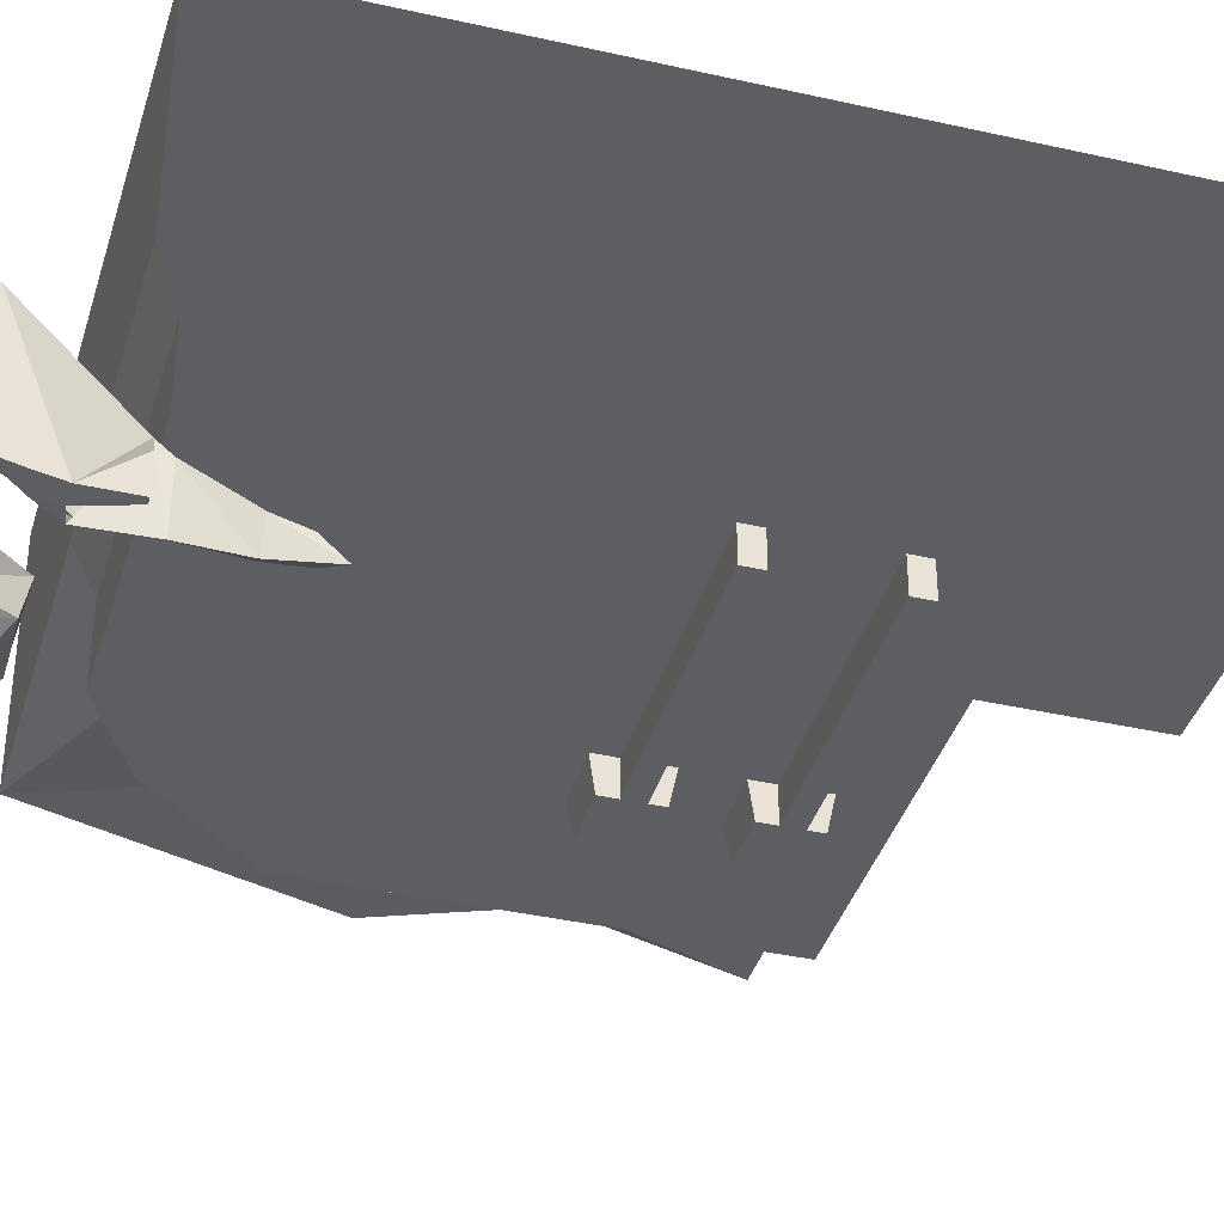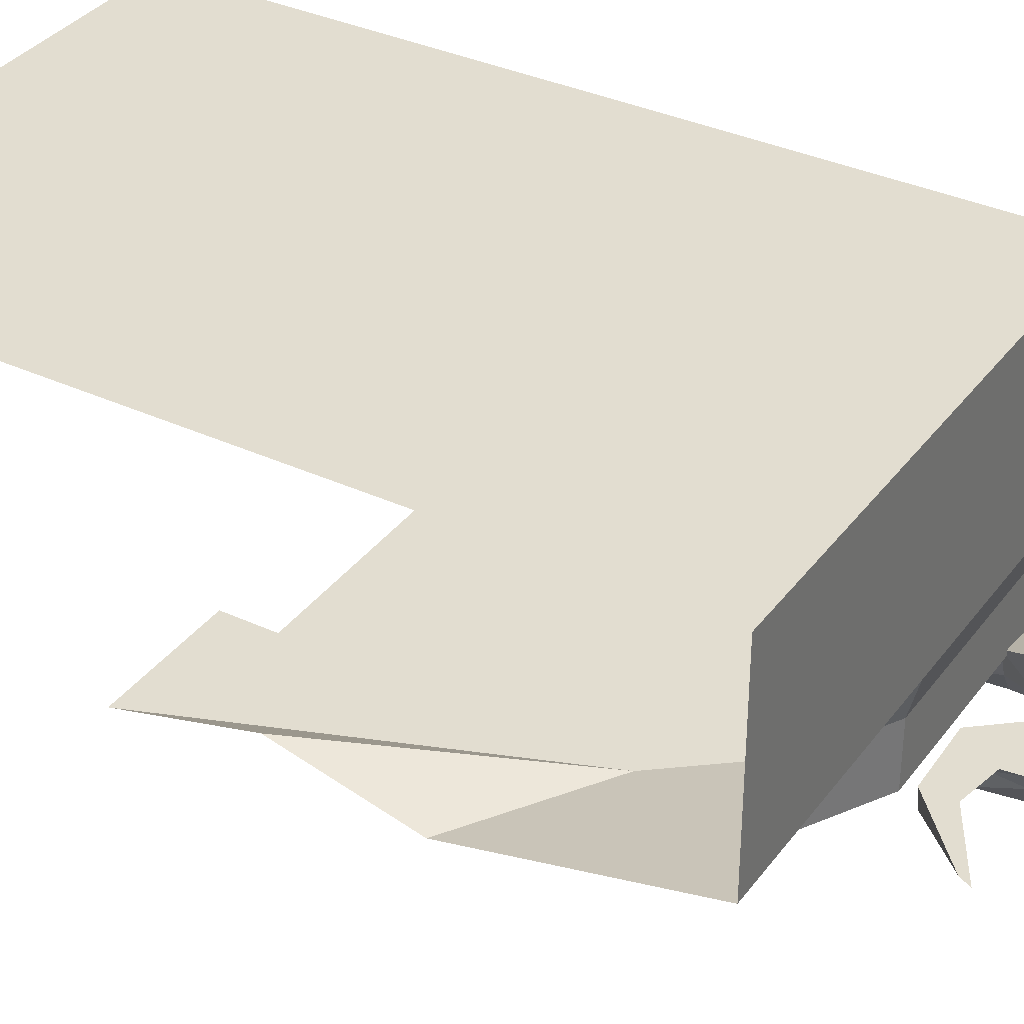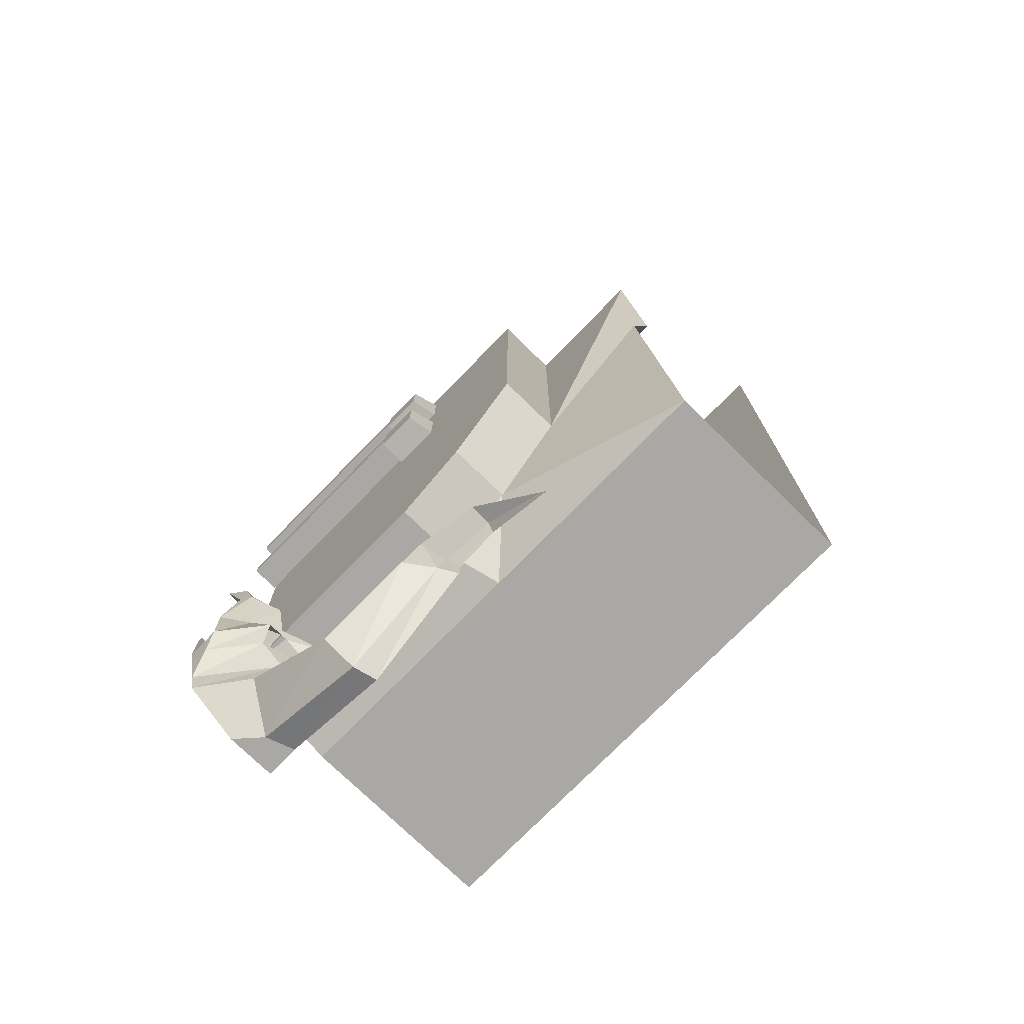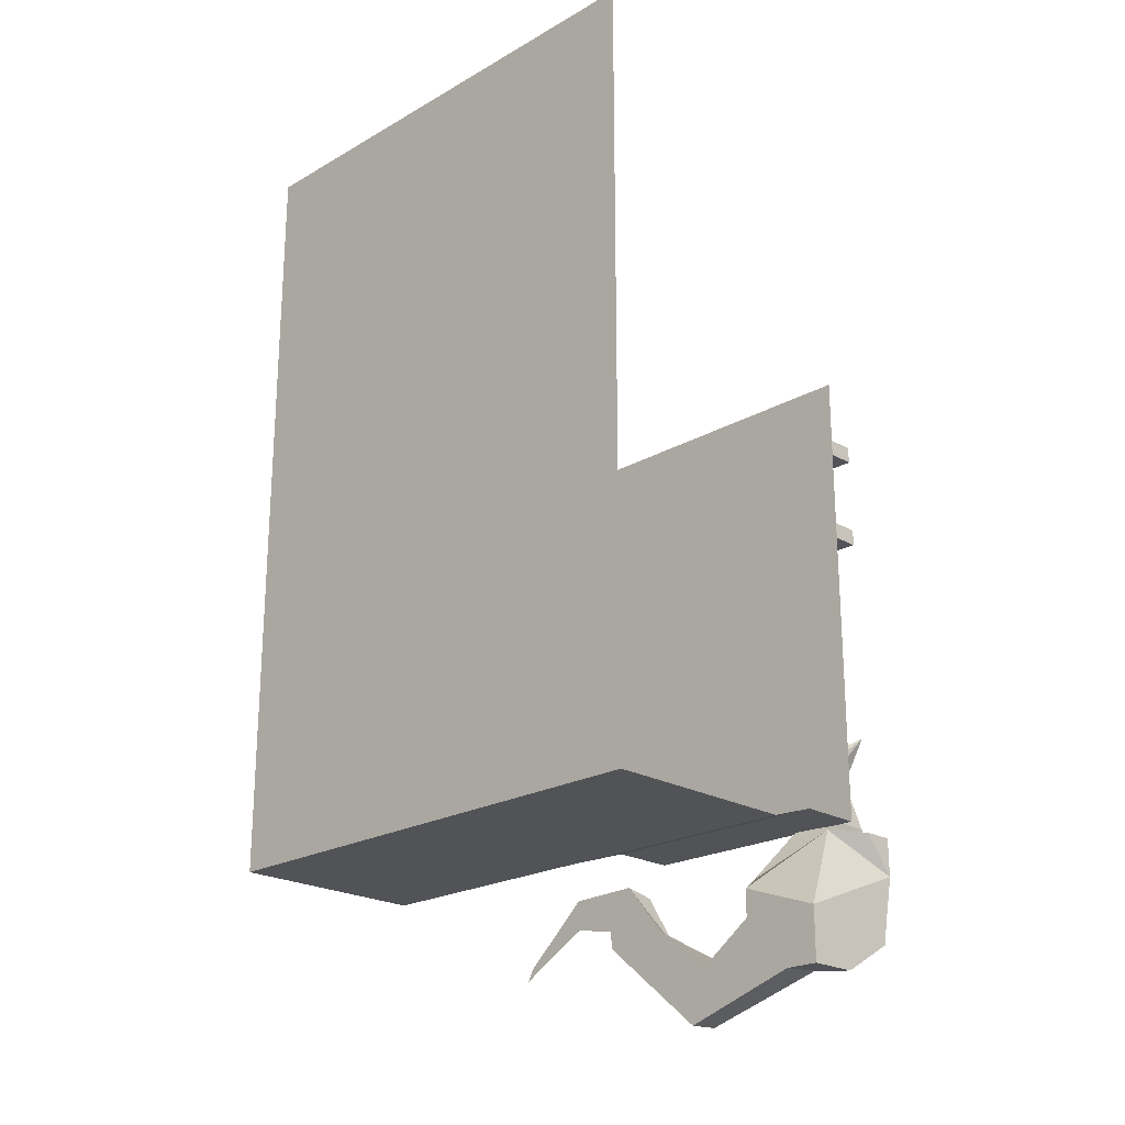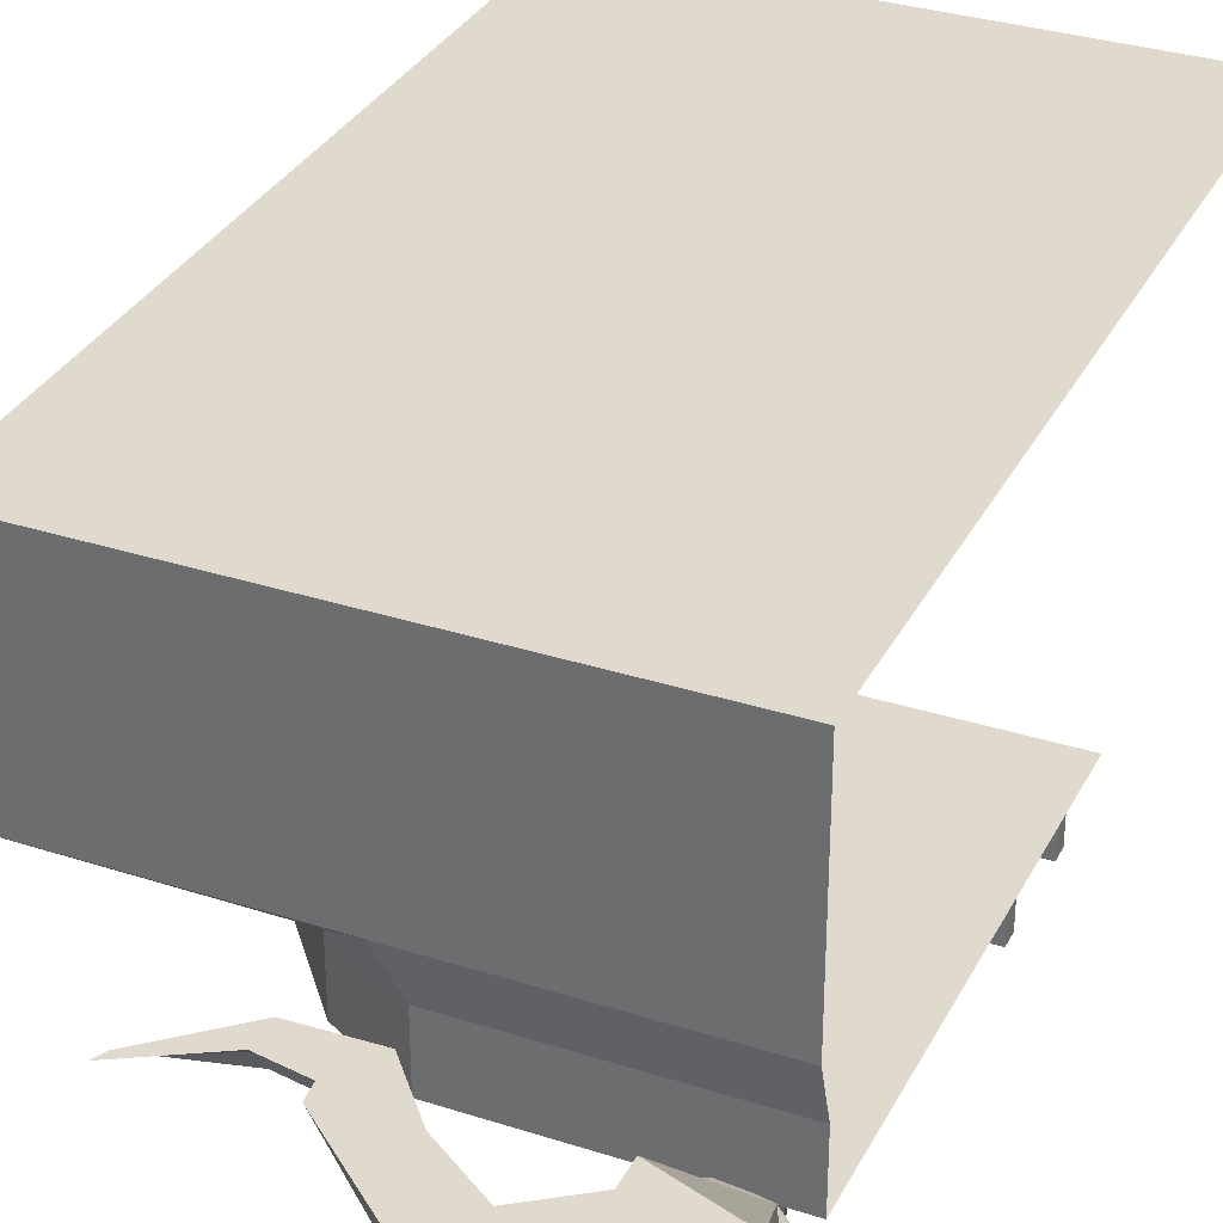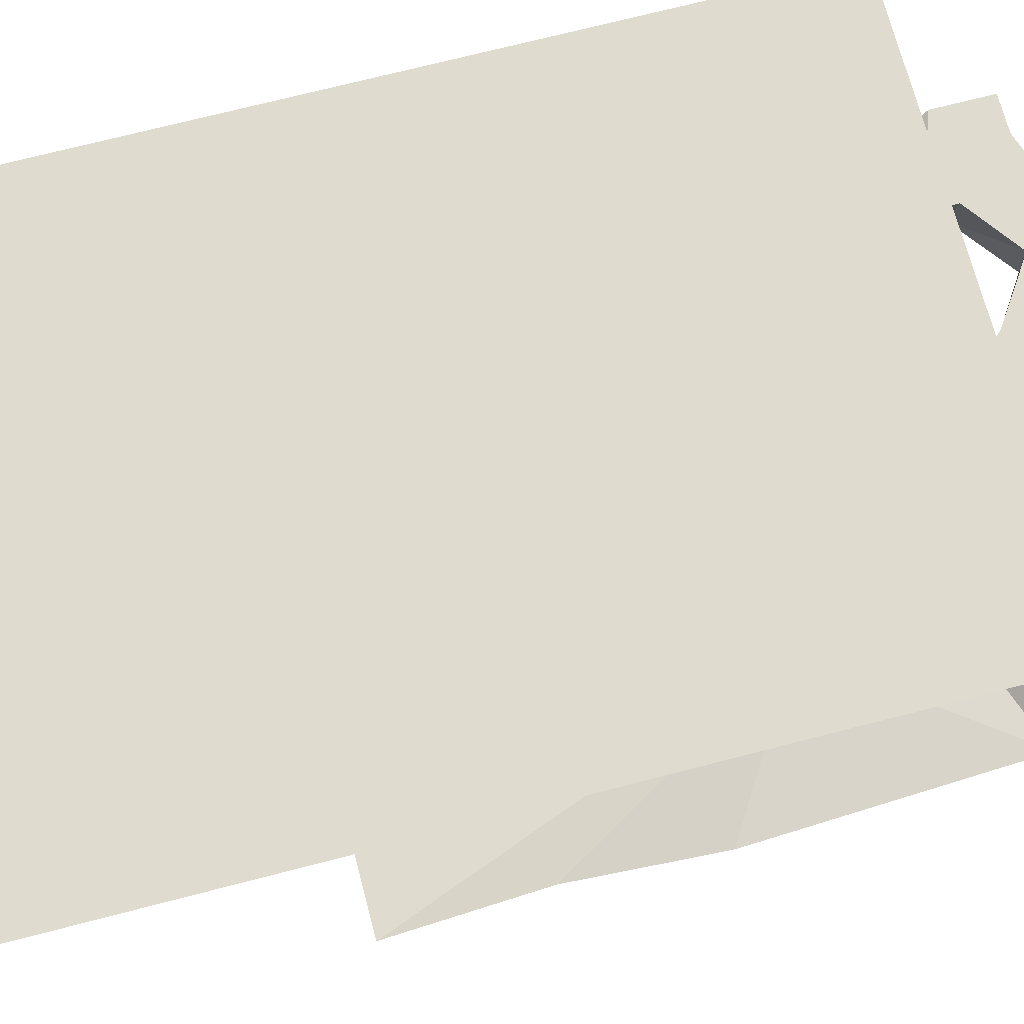
<metadata>
{"format":"obj","ext":"obj","renderer":"f3d","projection":"perspective","resolution":1024,"background":"white","views":[{"elev":-38.0,"azim":73.9,"up":"+Z"},{"elev":35.2,"azim":-58.4,"up":"+Z"},{"elev":-75.0,"azim":-134.3,"up":"+Y"},{"elev":-22.2,"azim":44.7,"up":"+Y"},{"elev":32.6,"azim":24.0,"up":"+Z"},{"elev":70.3,"azim":-104.6,"up":"+Z"}]}
</metadata>
<code>
o object/door/124
v 0 -240 128
v 0 160 128
v -128 160 128
v -128 -240 128
v 0 -240 25
v 128 -240 25
v 128 -240 128
v 128 160 128
v -128 -240 25
v -28 -212 0
v 8 -232 0
v 128 -232 0
v 8 -232 -32
v 128 -232 -32
v 128 0 -32
v -28 -212 -32
v -64 -168 -32
v -64 0 -32
v -64 -168 0
v -64 0 0
v -128 0 0
v -128 -64 16
v -128 -128 0
v 116 -182 -60
v 106 -189 -55
v 106 -189 -49
v 110 -203 -43
v 107 -204 -56
v 102 -204 -53
v 96 -207 -38
v 98 -229 -31
v 115 -228 -35
v 113 -228 -60
v 104 -229 -47
v 92 -248 -42
v 81 -255 -15
v 115 -234 -30
v 112 -253 -60
v 118 -264 -58
v 97 -261 -40
v 128 -277 -55
v 94 -277 -28
v 89 -266 -15
v 88 -277 0
v 88 -263 0
v 89 -257 -32
v 128 -288 -53
v 128 -277 0
v 128 -288 0
v 128 -304 -25
v 104 -288 -35
v 128 -304 0
v 111 -304 0
v 116 -304 -14
v 60 -308 -28
v 63 -295 -19
v 63 -295 0
v 53 -323 0
v 128 -264 -58
v 128 -254 -60
v 128 -235 -45
v 128 -235 -60
v 125 -235 -46
v 125 -235 -60
v 119 -254 -60
v -22 -266 0
v -58 -287 0
v -57 -285 0
v -23 -262 -4
v 0 -270 0
v 13 -250 0
v -22 -251 0
v -55 -281 0
v -22 -256 -14
v 4 -264 -6
v 1 -279 0
v 35 -276 0
v 28 -279 -16
v 13 -253 -15
v -22 -252 -10
v 8 -257 -19
v 6 -279 -9
v 16 -279 -23
v 56 -323 -12
v 113 -191 -49
v 127 -85 -47
v 127 -77 -47
v 127 -77 -33
v 127 -85 -33
v 20 -85 -47
v 20 -77 -47
v 127 -83 -47
v 127 -80 -47
v 4 -84 -47
v 4 -78 -47
v -1 -92 -47
v 20 -71 -47
v 20 -68 -33
v 20 -77 -33
v 20 -85 -33
v 20 -92 -47
v 20 -31 -47
v 127 -31 -47
v 127 -34 -47
v 127 -37 -47
v 127 -39 -47
v 20 -39 -47
v 4 -38 -47
v 4 -32 -47
v -1 -46 -47
v 20 -25 -47
v 20 -22 -33
v 20 -31 -33
v 127 -39 -33
v 20 -39 -33
v 20 -46 -47
v 127 -31 -33
v -1 -71 -47
v -4 -94 -33
v -4 -68 -33
v 20 -94 -33
v 20 -48 -33
v -4 -48 -33
v -1 -25 -47
v -4 -22 -33
f 1 2 3
f 1 3 4
f 1 4 5
f 1 5 6
f 1 6 7
f 1 7 2
f 2 7 8
f 5 4 9
f 5 9 10
f 5 10 11
f 5 11 6
f 6 11 12
f 12 11 13
f 12 13 14
f 14 13 15
f 15 13 16
f 15 16 17
f 15 17 18
f 18 17 19
f 18 19 20
f 20 19 21
f 21 19 22
f 22 19 23
f 23 19 9
f 9 19 10
f 10 19 17
f 10 17 16
f 10 16 11
f 11 16 13
f 24 25 26
f 24 26 27
f 24 27 28
f 24 28 25
f 25 28 29
f 25 29 26
f 26 29 30
f 26 30 27
f 27 30 31
f 27 31 32
f 27 32 28
f 28 32 33
f 28 33 29
f 29 33 34
f 29 34 30
f 30 34 31
f 31 34 35
f 31 35 36
f 31 36 37
f 31 37 32
f 32 37 33
f 33 37 38
f 33 38 34
f 34 38 35
f 35 38 39
f 35 39 40
f 40 39 41
f 40 41 42
f 40 42 43
f 43 42 44
f 43 44 45
f 43 45 36
f 43 36 46
f 46 36 35
f 47 41 48
f 47 48 49
f 47 49 50
f 47 50 51
f 47 51 42
f 47 42 41
f 50 49 52
f 50 52 53
f 50 53 54
f 50 54 51
f 51 54 55
f 51 55 56
f 51 56 42
f 42 56 57
f 42 57 44
f 44 57 58
f 44 58 53
f 44 53 49
f 44 49 48
f 44 48 45
f 45 48 37
f 45 37 36
f 41 59 48
f 48 59 60
f 48 60 37
f 37 60 61
f 61 60 62
f 61 62 63
f 63 62 64
f 64 62 65
f 65 62 60
f 65 60 39
f 65 39 38
f 66 67 68
f 66 68 69
f 66 69 70
f 66 70 71
f 66 71 72
f 66 72 73
f 66 73 67
f 69 68 73
f 69 73 74
f 69 74 75
f 69 75 70
f 70 75 76
f 70 76 71
f 71 76 77
f 71 77 78
f 71 78 79
f 71 79 72
f 72 79 80
f 72 80 73
f 73 80 74
f 74 80 81
f 74 81 75
f 75 81 82
f 75 82 76
f 76 82 58
f 76 58 77
f 77 58 57
f 77 57 56
f 77 56 78
f 78 56 55
f 78 55 83
f 78 83 79
f 79 83 81
f 79 81 80
f 83 82 81
f 82 83 84
f 82 84 58
f 58 84 53
f 53 84 54
f 54 84 55
f 55 84 83
f 24 85 27
f 41 39 59
f 59 39 60
f 53 52 49
f 86 87 88
f 86 88 89
f 86 89 90
f 86 90 91
f 86 91 92
f 92 91 93
f 93 91 87
f 91 90 94
f 91 94 95
f 91 95 96
f 91 96 97
f 91 97 98
f 91 98 99
f 90 89 100
f 90 100 101
f 90 101 96
f 90 96 94
f 94 96 95
f 102 103 104
f 102 104 105
f 102 105 106
f 102 106 107
f 102 107 108
f 102 108 109
f 102 109 110
f 102 110 111
f 102 111 112
f 102 112 113
f 107 106 114
f 107 114 115
f 107 115 116
f 107 116 110
f 107 110 108
f 108 110 109
f 106 103 117
f 106 117 114
f 96 118 97
f 118 96 119
f 118 119 120
f 121 119 96
f 121 96 101
f 121 101 100
f 122 123 110
f 122 110 116
f 122 116 115
f 110 124 111
f 124 110 123
f 124 123 125

</code>
